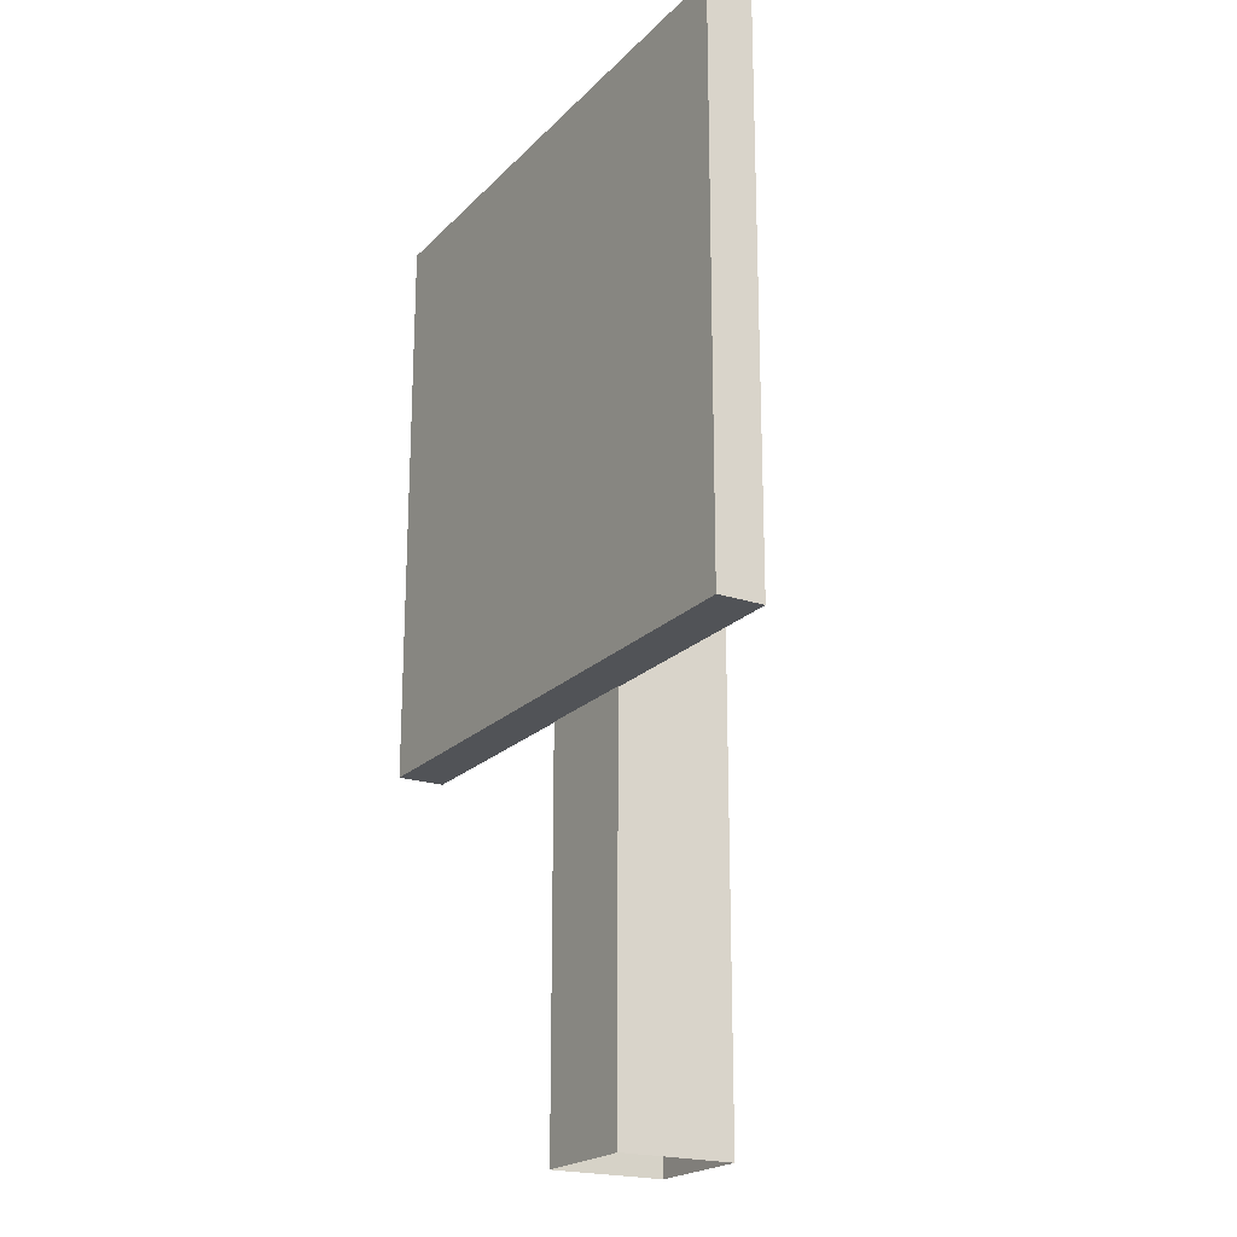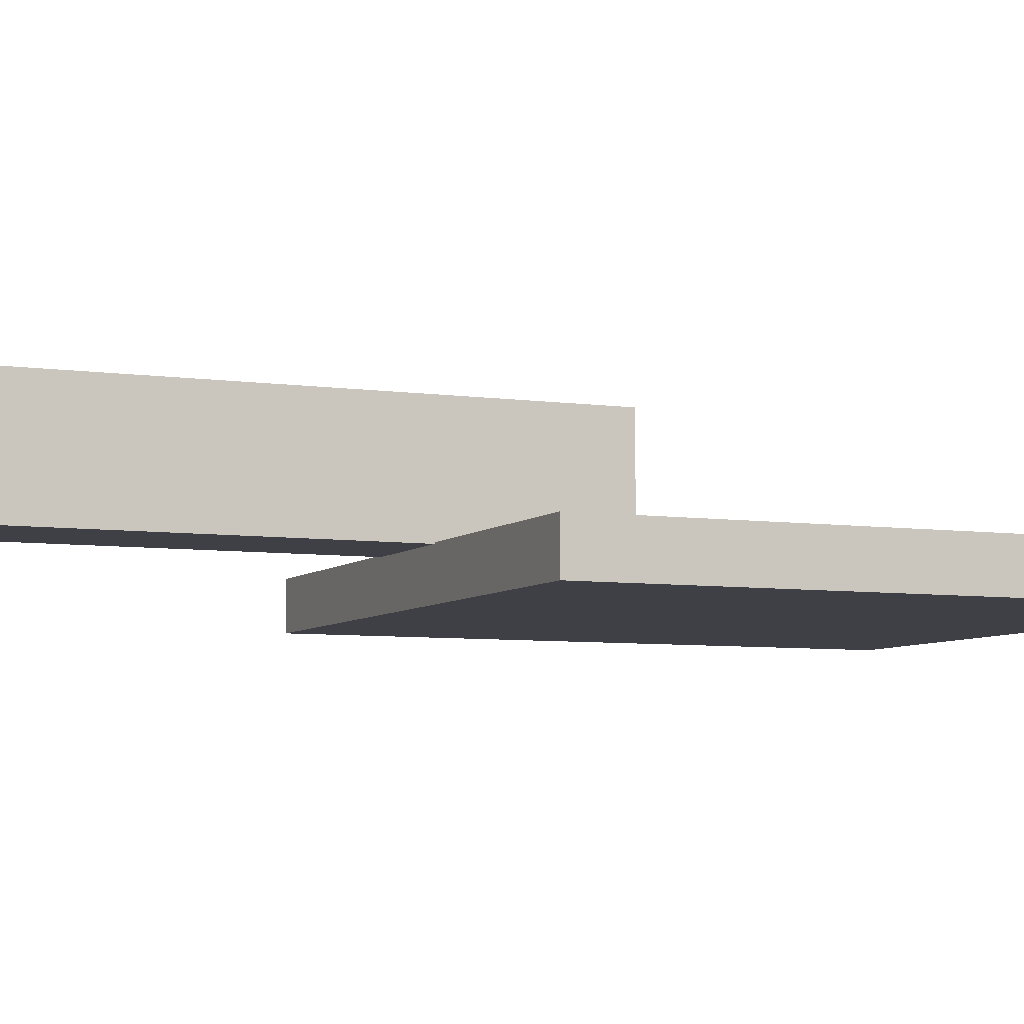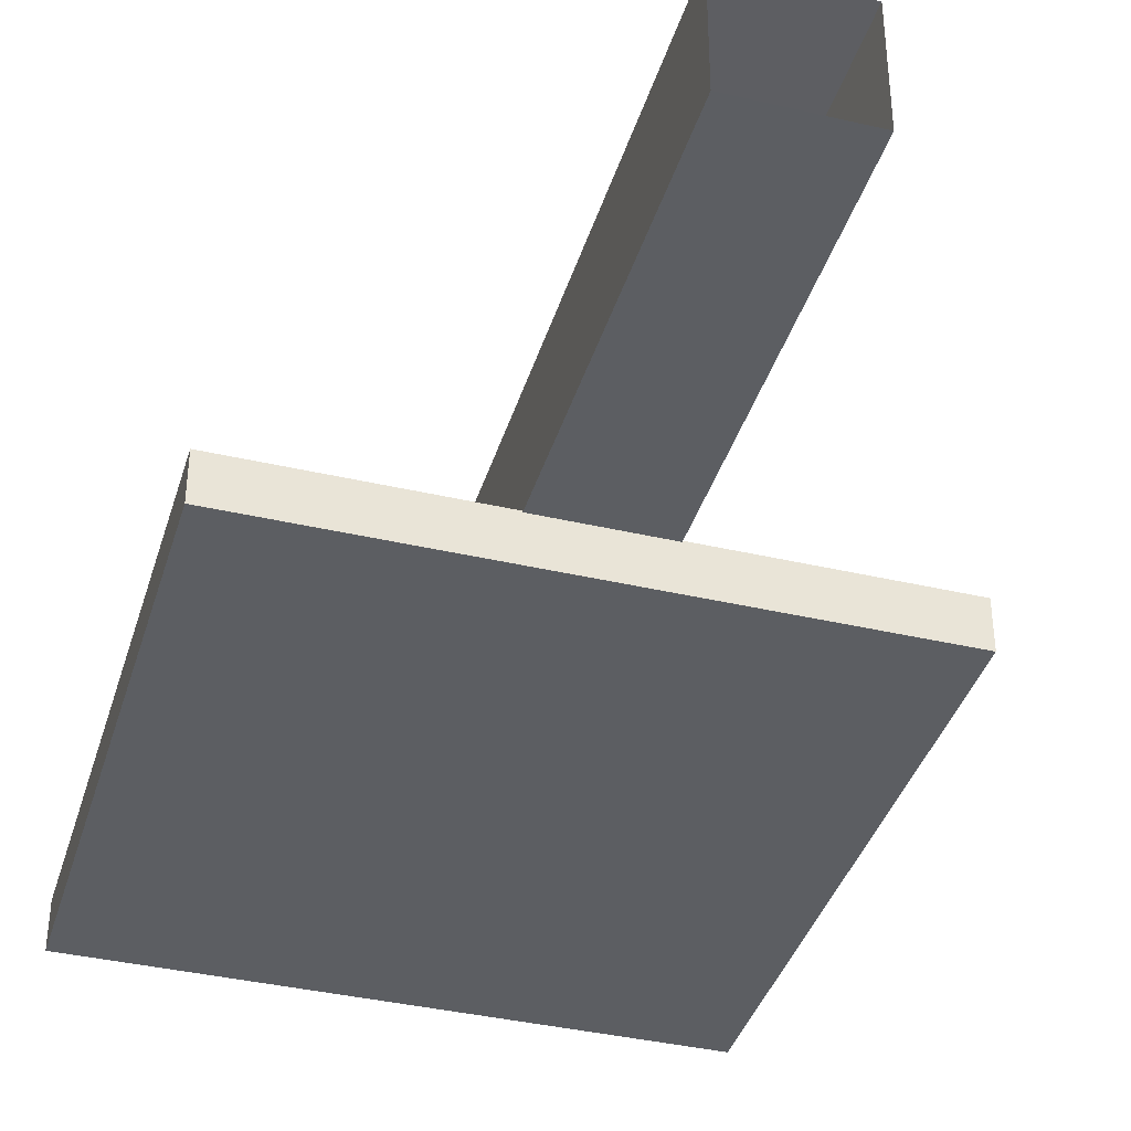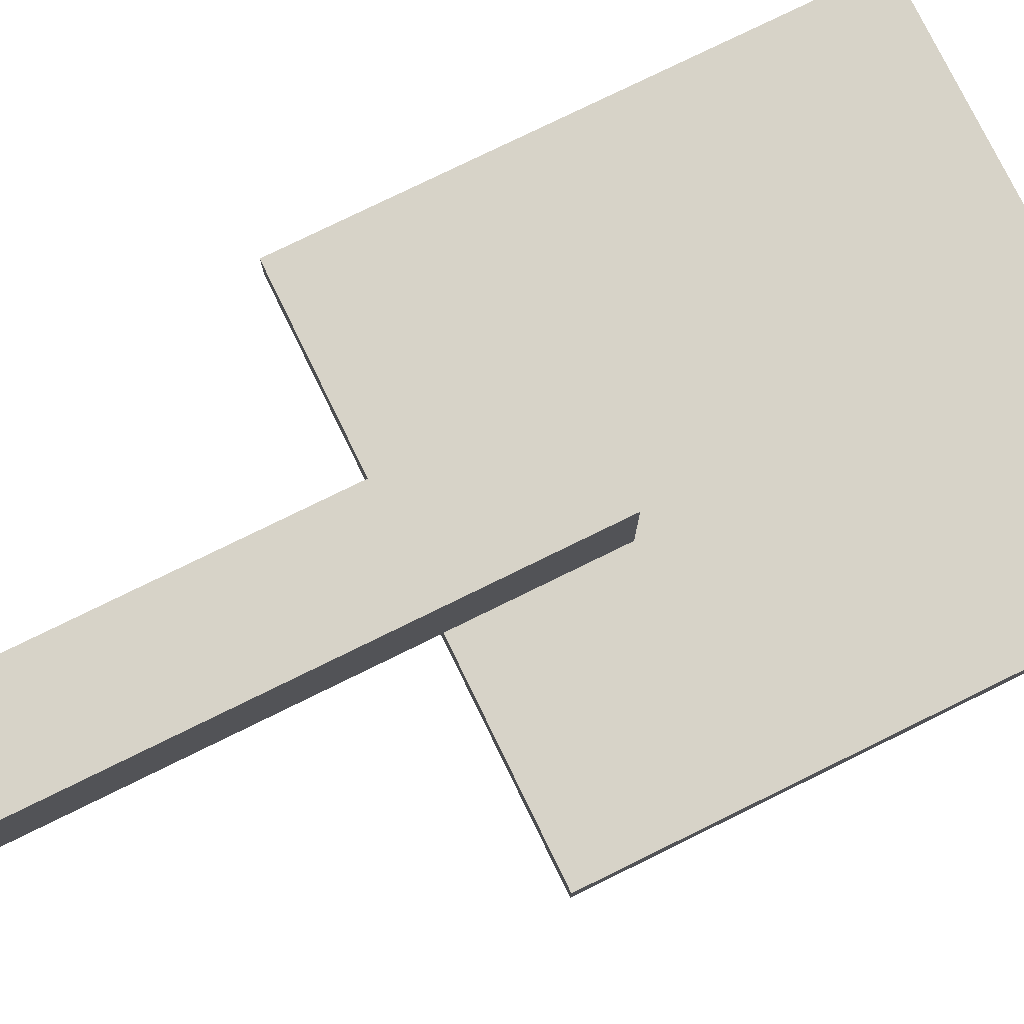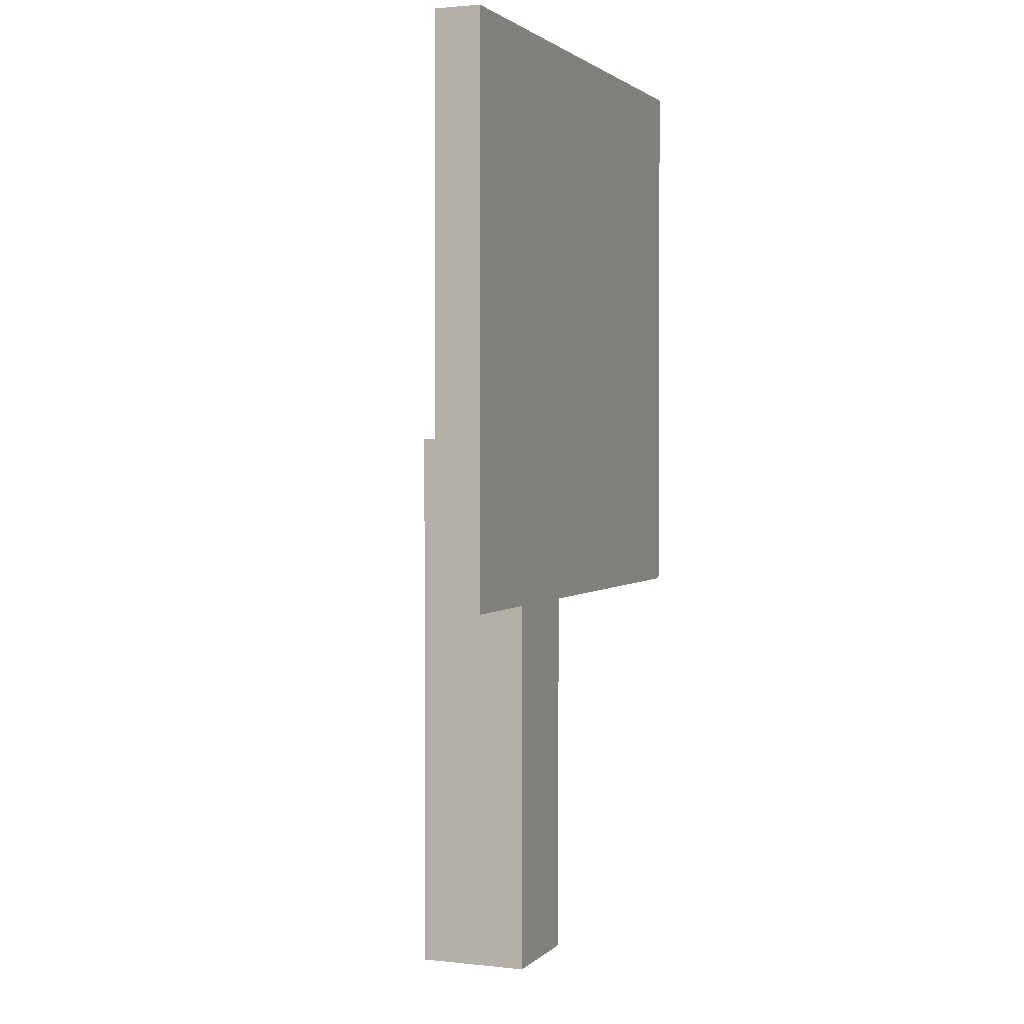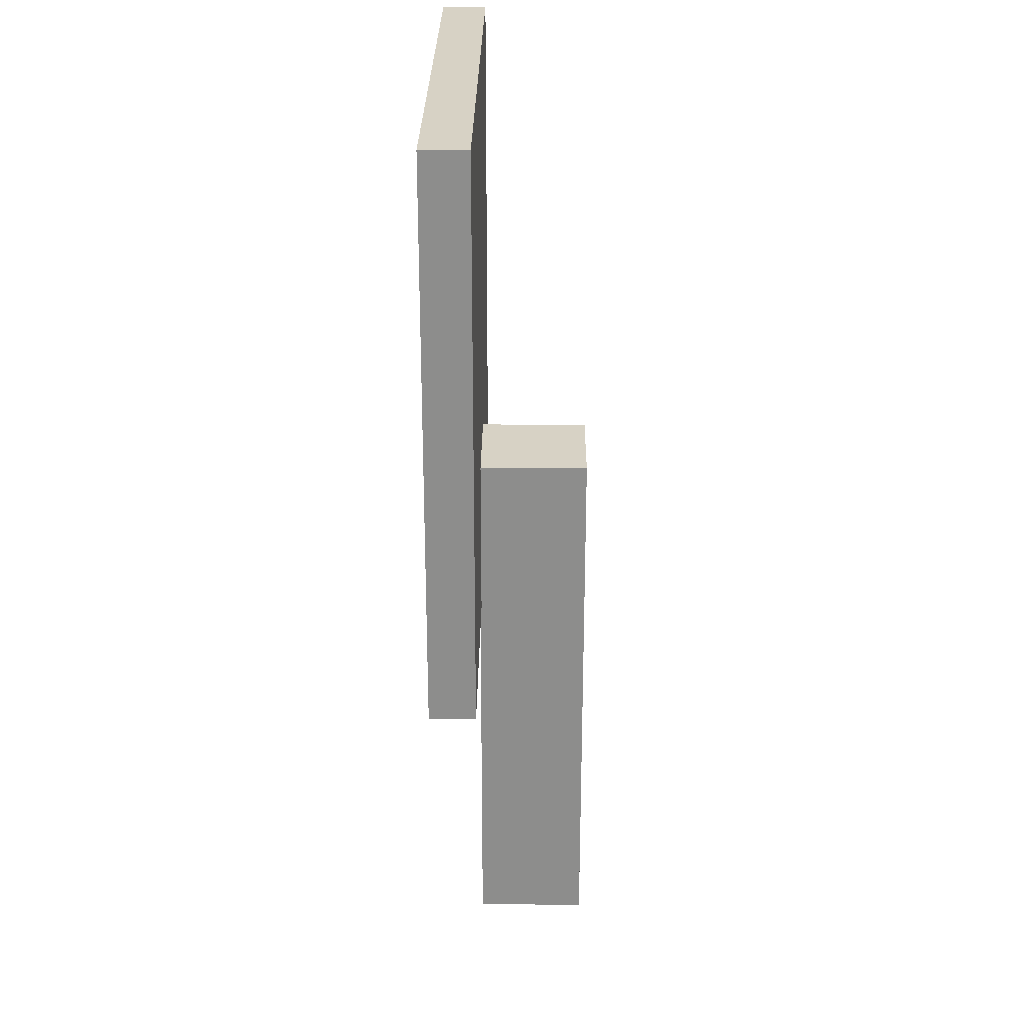
<metadata>
{"format":"obj","ext":"obj","renderer":"f3d","projection":"perspective","resolution":1024,"background":"white","views":[{"elev":-20.9,"azim":-120.7,"up":"+Y"},{"elev":-6.4,"azim":66.5,"up":"+Z"},{"elev":-38.5,"azim":-16.4,"up":"+Z"},{"elev":78.1,"azim":63.9,"up":"+Z"},{"elev":1.9,"azim":111.5,"up":"+Y"},{"elev":26.3,"azim":-89.4,"up":"+Y"}]}
</metadata>
<code>
g target_01
v -0.716 1.008 -0.08176
v -0.716 2.46 -0.08176
v 0.715 2.46 -0.08176
v 0.715 1.008 -0.08176
v -0.716 2.46 -0.08176
v -0.716 2.46 -0.1997
v 0.715 2.46 -0.1997
v 0.715 2.46 -0.08176
v -0.716 2.46 -0.1997
v -0.716 1.008 -0.1997
v 0.715 1.008 -0.1997
v 0.715 2.46 -0.1997
v -0.716 1.008 -0.1997
v -0.716 1.008 -0.08176
v 0.715 1.008 -0.08176
v 0.715 1.008 -0.1997
v 0.715 1.008 -0.08176
v 0.715 2.46 -0.08176
v 0.715 2.46 -0.1997
v 0.715 1.008 -0.1997
v -0.716 1.008 -0.1997
v -0.716 2.46 -0.1997
v -0.716 2.46 -0.08176
v -0.716 1.008 -0.08176
v -0.1417 -0.001054 0.2007
v -0.1417 1.43 0.2007
v 0.1438 1.43 0.2007
v 0.1438 -0.001054 0.2007
v -0.1417 1.43 0.2007
v -0.1417 1.43 -0.08486
v 0.1438 1.43 -0.08486
v 0.1438 1.43 0.2007
v -0.1417 1.43 -0.08486
v -0.1417 -0.001054 -0.08486
v 0.1438 -0.001054 -0.08486
v 0.1438 1.43 -0.08486
v 0.1438 -0.001054 0.2007
v 0.1438 1.43 0.2007
v 0.1438 1.43 -0.08486
v 0.1438 -0.001054 -0.08486
v -0.1417 -0.001054 -0.08486
v -0.1417 1.43 -0.08486
v -0.1417 1.43 0.2007
v -0.1417 -0.001054 0.2007
f 3 2 1
f 4 3 1
f 7 6 5
f 8 7 5
f 11 10 9
f 12 11 9
f 15 14 13
f 16 15 13
f 19 18 17
f 20 19 17
f 23 22 21
f 24 23 21
f 27 26 25
f 28 27 25
f 31 30 29
f 32 31 29
f 35 34 33
f 36 35 33
f 39 38 37
f 40 39 37
f 43 42 41
f 44 43 41

</code>
